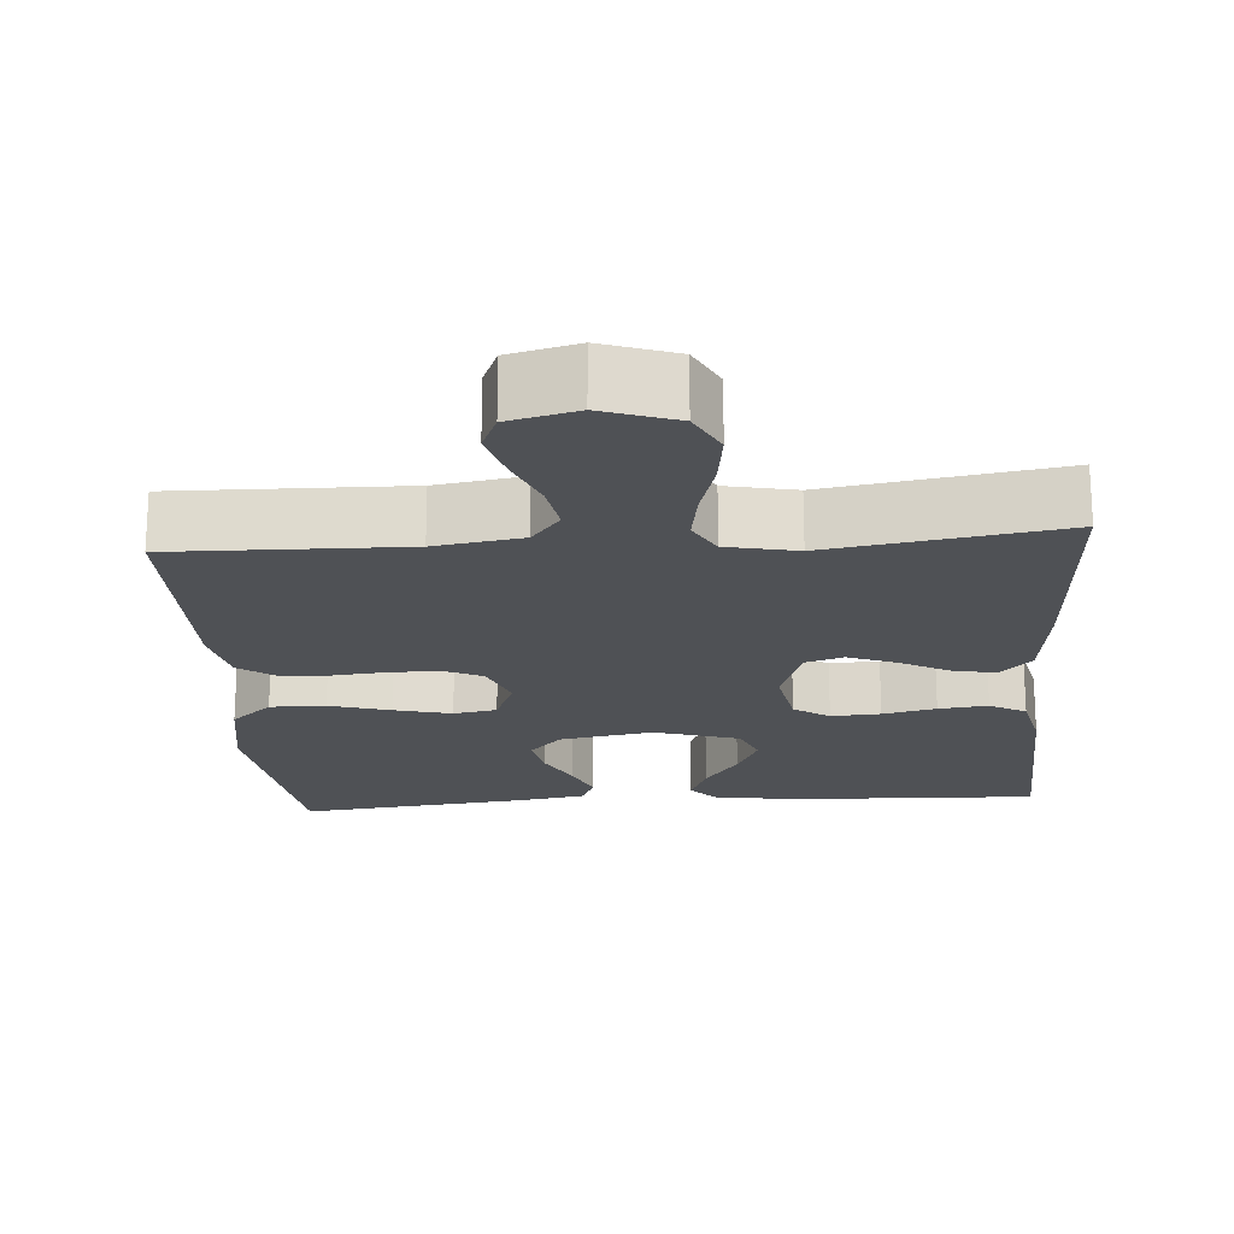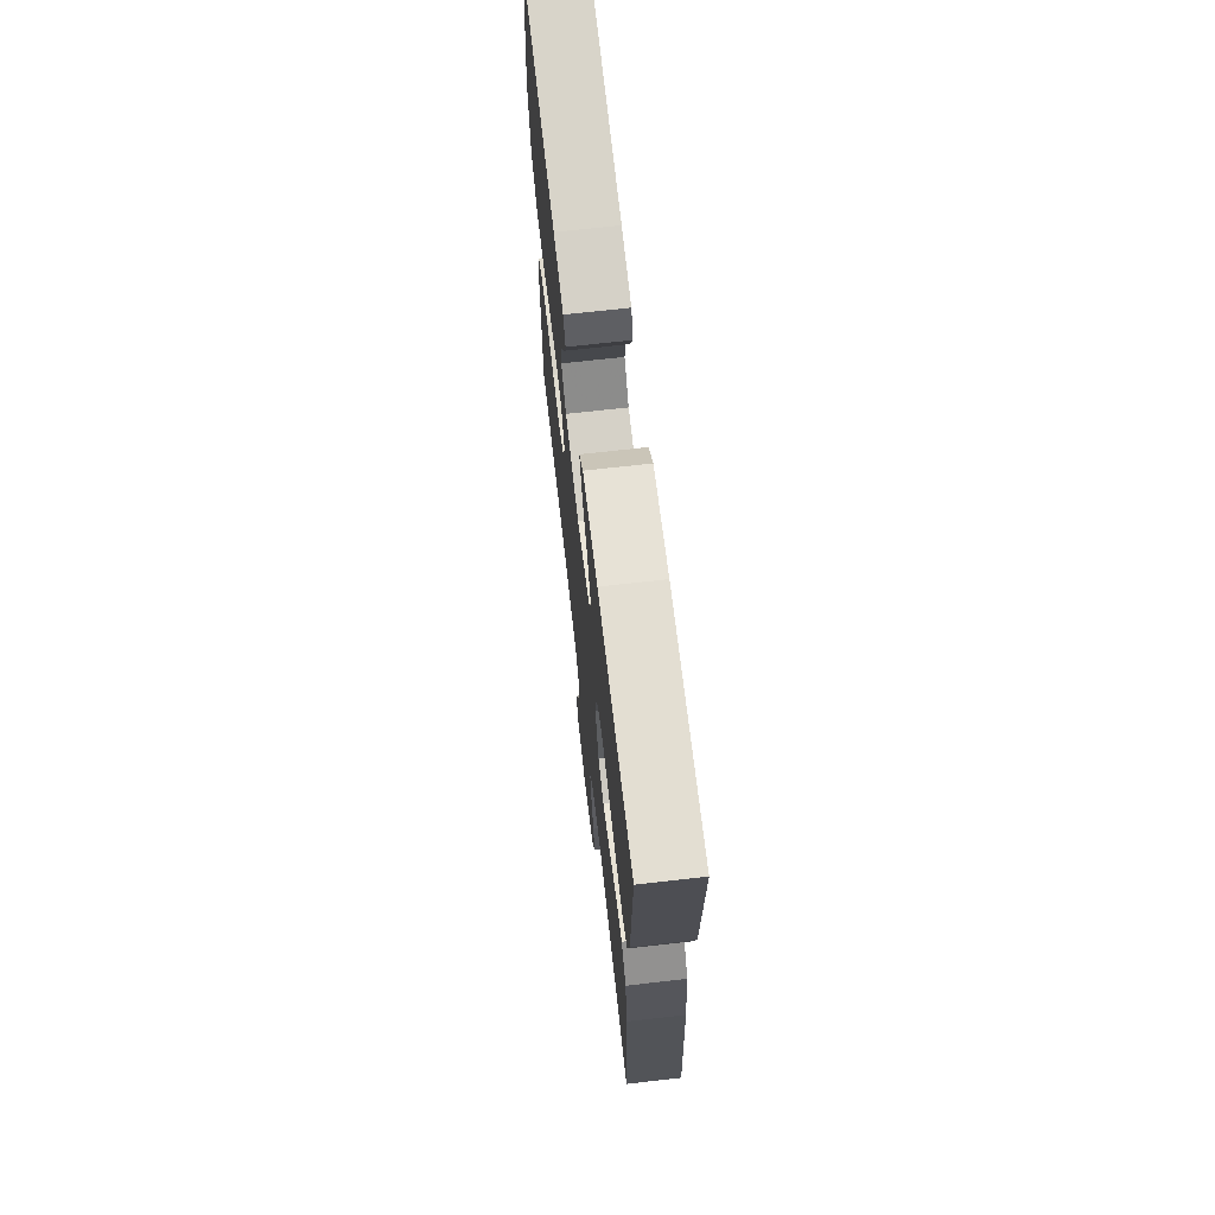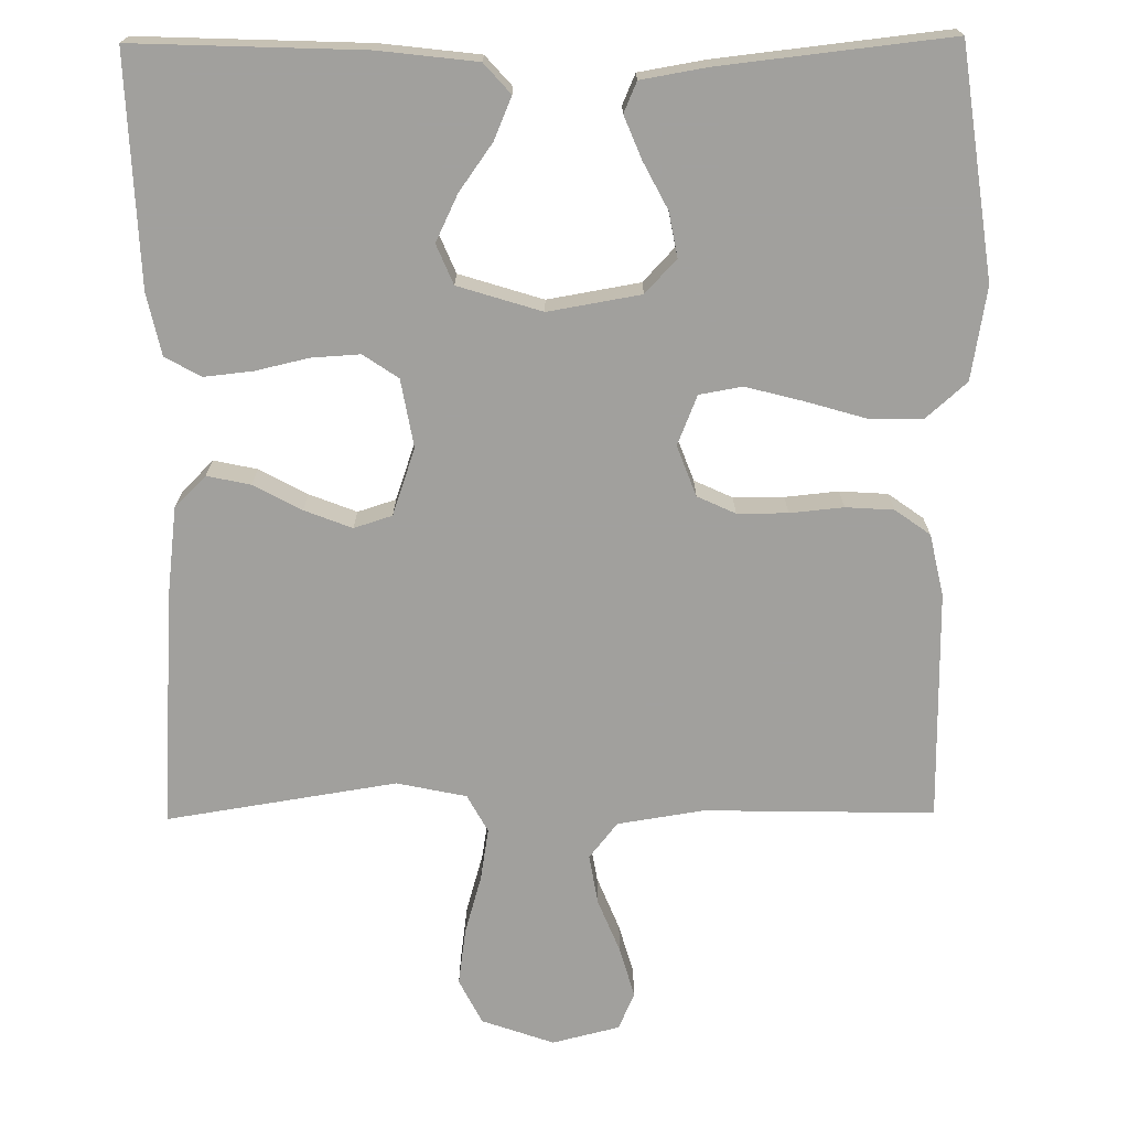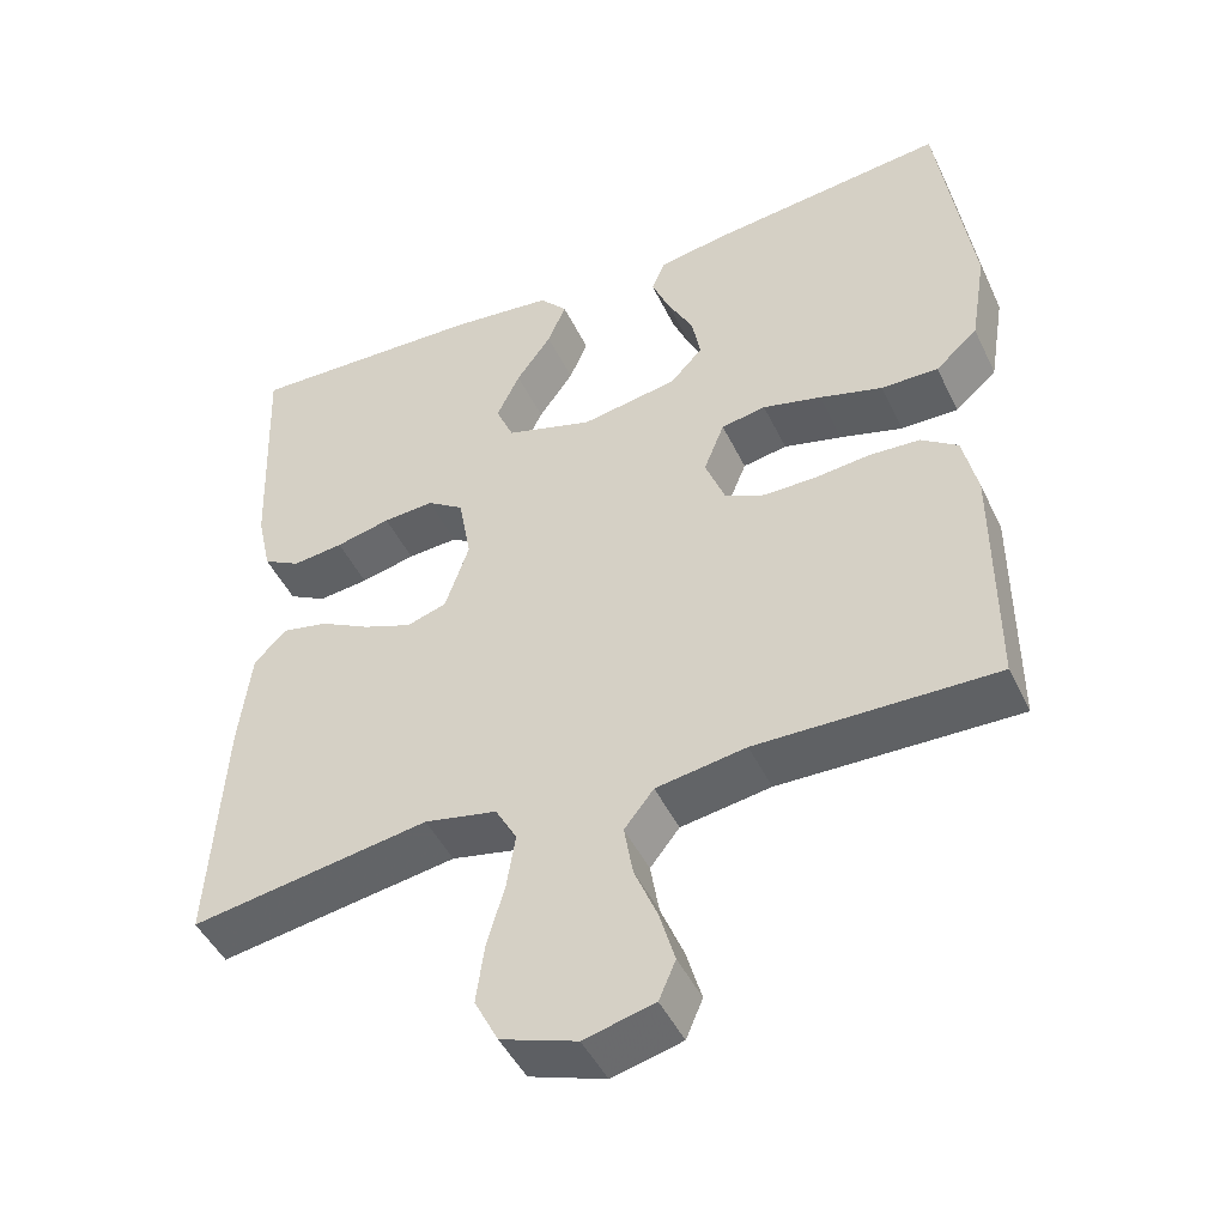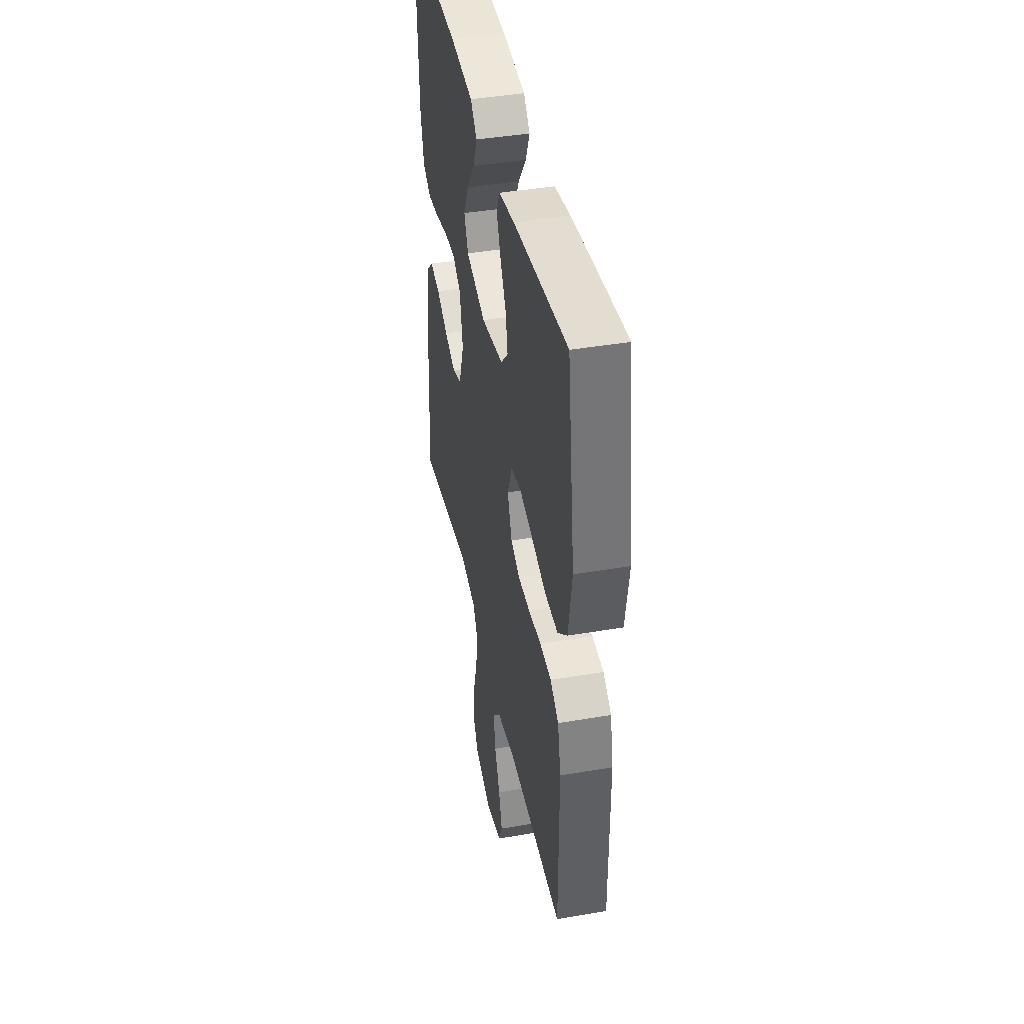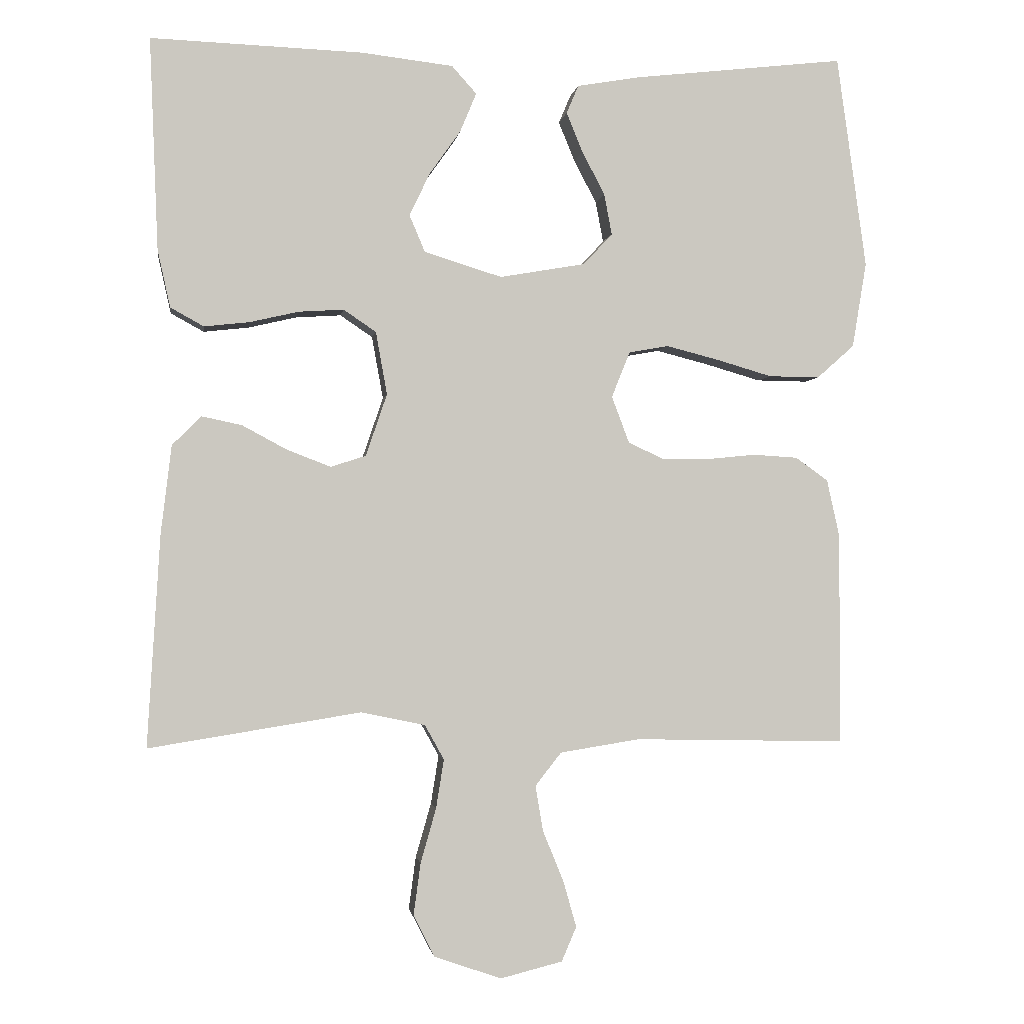
<metadata>
{"format":"obj","ext":"obj","renderer":"f3d","projection":"perspective","resolution":1024,"background":"white","views":[{"elev":-20.0,"azim":-175.8,"up":"+Y"},{"elev":69.5,"azim":-96.5,"up":"+Z"},{"elev":-71.7,"azim":0.5,"up":"+Y"},{"elev":-46.8,"azim":24.7,"up":"+Z"},{"elev":41.9,"azim":78.3,"up":"+Z"},{"elev":-1.7,"azim":-8.1,"up":"+Z"}]}
</metadata>
<code>
v -0.5 0.07 0.5
v -0.2 0.07 0.489
v -0.071 0.07 0.474
v -0.036 0.07 0.435
v -0.059 0.07 0.38
v -0.103 0.07 0.318
v -0.132 0.07 0.257
v -0.11 0.07 0.205
v 0 0.07 0.171
v 0.121 0.07 0.192
v 0.162 0.07 0.236
v 0.151 0.07 0.294
v 0.119 0.07 0.355
v 0.096 0.07 0.411
v 0.113 0.07 0.451
v 0.2 0.07 0.466
v 0.5 0.07 0.5
v 0.542 0.07 0.2
v 0.522 0.07 0.079
v 0.469 0.07 0.032
v 0.397 0.07 0.033
v 0.318 0.07 0.056
v 0.244 0.07 0.075
v 0.188 0.07 0.065
v 0.162 0.07 0
v 0.187 0.07 -0.066
v 0.237 0.07 -0.089
v 0.303 0.07 -0.089
v 0.373 0.07 -0.082
v 0.436 0.07 -0.086
v 0.482 0.07 -0.119
v 0.5 0.07 -0.2
v 0.5 0.07 -0.5
v 0.2 0.07 -0.494
v 0.087 0.07 -0.512
v 0.05 0.07 -0.559
v 0.061 0.07 -0.624
v 0.09 0.07 -0.695
v 0.109 0.07 -0.761
v 0.088 0.07 -0.81
v 0 0.07 -0.832
v -0.095 0.07 -0.799
v -0.125 0.07 -0.74
v -0.115 0.07 -0.666
v -0.093 0.07 -0.589
v -0.082 0.07 -0.52
v -0.109 0.07 -0.471
v -0.2 0.07 -0.452
v -0.5 0.07 -0.5
v -0.482 0.07 -0.2
v -0.467 0.07 -0.075
v -0.426 0.07 -0.034
v -0.369 0.07 -0.046
v -0.306 0.07 -0.08
v -0.244 0.07 -0.104
v -0.194 0.07 -0.088
v -0.164 0.07 0
v -0.18 0.07 0.089
v -0.226 0.07 0.12
v -0.29 0.07 0.116
v -0.359 0.07 0.1
v -0.423 0.07 0.093
v -0.47 0.07 0.119
v -0.488 0.07 0.2
v -0.5 0 0.5
v -0.2 0 0.489
v -0.071 0 0.474
v -0.036 0 0.435
v -0.059 0 0.38
v -0.103 0 0.318
v -0.132 0 0.257
v -0.11 0 0.205
v 0 0 0.171
v 0.121 0 0.192
v 0.162 0 0.236
v 0.151 0 0.294
v 0.119 0 0.355
v 0.096 0 0.411
v 0.113 0 0.451
v 0.2 0 0.466
v 0.5 0 0.5
v 0.542 0 0.2
v 0.522 0 0.079
v 0.469 0 0.032
v 0.397 0 0.033
v 0.318 0 0.056
v 0.244 0 0.075
v 0.188 0 0.065
v 0.162 0 0
v 0.187 0 -0.066
v 0.237 0 -0.089
v 0.303 0 -0.089
v 0.373 0 -0.082
v 0.436 0 -0.086
v 0.482 0 -0.119
v 0.5 0 -0.2
v 0.5 0 -0.5
v 0.2 0 -0.494
v 0.087 0 -0.512
v 0.05 0 -0.559
v 0.061 0 -0.624
v 0.09 0 -0.695
v 0.109 0 -0.761
v 0.088 0 -0.81
v 0 0 -0.832
v -0.095 0 -0.799
v -0.125 0 -0.74
v -0.115 0 -0.666
v -0.093 0 -0.589
v -0.082 0 -0.52
v -0.109 0 -0.471
v -0.2 0 -0.452
v -0.5 0 -0.5
v -0.482 0 -0.2
v -0.467 0 -0.075
v -0.426 0 -0.034
v -0.369 0 -0.046
v -0.306 0 -0.08
v -0.244 0 -0.104
v -0.194 0 -0.088
v -0.164 0 0
v -0.18 0 0.089
v -0.226 0 0.12
v -0.29 0 0.116
v -0.359 0 0.1
v -0.423 0 0.093
v -0.47 0 0.119
v -0.488 0 0.2
f 4 5 6
f 3 4 6
f 2 3 6
f 1 2 6
f 64 1 6
f 63 64 6
f 62 63 6
f 61 62 6
f 60 61 6
f 59 60 6 7
f 58 59 7 8
f 57 58 8 9
f 56 57 9 10
f 52 53 54
f 51 52 54
f 50 51 54
f 49 50 54
f 48 49 54
f 47 48 54 55
f 46 47 55 56
f 43 44 45
f 42 43 45
f 41 42 45
f 40 41 45
f 39 40 45
f 38 39 45
f 37 38 45
f 36 37 45 46
f 46 56 10
f 36 46 10
f 35 36 10
f 32 33 34
f 31 32 34
f 30 31 34
f 29 30 34
f 28 29 34
f 27 28 34 35
f 20 21 22
f 19 20 22
f 18 19 22
f 17 18 22
f 16 17 22
f 15 16 22
f 14 15 22
f 13 14 22
f 12 13 22
f 11 12 22 23
f 10 11 23 24
f 26 27 35
f 25 26 35
f 25 35 10
f 10 24 25
f 70 69 68
f 70 68 67
f 70 67 66
f 70 66 65
f 70 65 128
f 70 128 127
f 70 127 126
f 70 126 125
f 70 125 124
f 71 70 124 123
f 72 71 123 122
f 73 72 122 121
f 74 73 121 120
f 118 117 116
f 118 116 115
f 118 115 114
f 118 114 113
f 118 113 112
f 119 118 112 111
f 120 119 111 110
f 109 108 107
f 109 107 106
f 109 106 105
f 109 105 104
f 109 104 103
f 109 103 102
f 109 102 101
f 110 109 101 100
f 74 120 110
f 74 110 100
f 74 100 99
f 98 97 96
f 98 96 95
f 98 95 94
f 98 94 93
f 98 93 92
f 99 98 92 91
f 86 85 84
f 86 84 83
f 86 83 82
f 86 82 81
f 86 81 80
f 86 80 79
f 86 79 78
f 86 78 77
f 86 77 76
f 87 86 76 75
f 88 87 75 74
f 99 91 90
f 99 90 89
f 74 99 89
f 89 88 74
f 1 65 66 2
f 2 66 67 3
f 3 67 68 4
f 4 68 69 5
f 5 69 70 6
f 6 70 71 7
f 7 71 72 8
f 8 72 73 9
f 9 73 74 10
f 10 74 75 11
f 11 75 76 12
f 12 76 77 13
f 13 77 78 14
f 14 78 79 15
f 15 79 80 16
f 16 80 81 17
f 17 81 82 18
f 18 82 83 19
f 19 83 84 20
f 20 84 85 21
f 21 85 86 22
f 22 86 87 23
f 23 87 88 24
f 24 88 89 25
f 25 89 90 26
f 26 90 91 27
f 27 91 92 28
f 28 92 93 29
f 29 93 94 30
f 30 94 95 31
f 31 95 96 32
f 32 96 97 33
f 33 97 98 34
f 34 98 99 35
f 35 99 100 36
f 36 100 101 37
f 37 101 102 38
f 38 102 103 39
f 39 103 104 40
f 40 104 105 41
f 41 105 106 42
f 42 106 107 43
f 43 107 108 44
f 44 108 109 45
f 45 109 110 46
f 46 110 111 47
f 47 111 112 48
f 48 112 113 49
f 49 113 114 50
f 50 114 115 51
f 51 115 116 52
f 52 116 117 53
f 53 117 118 54
f 54 118 119 55
f 55 119 120 56
f 56 120 121 57
f 57 121 122 58
f 58 122 123 59
f 59 123 124 60
f 60 124 125 61
f 61 125 126 62
f 62 126 127 63
f 63 127 128 64
f 64 128 65 1

</code>
